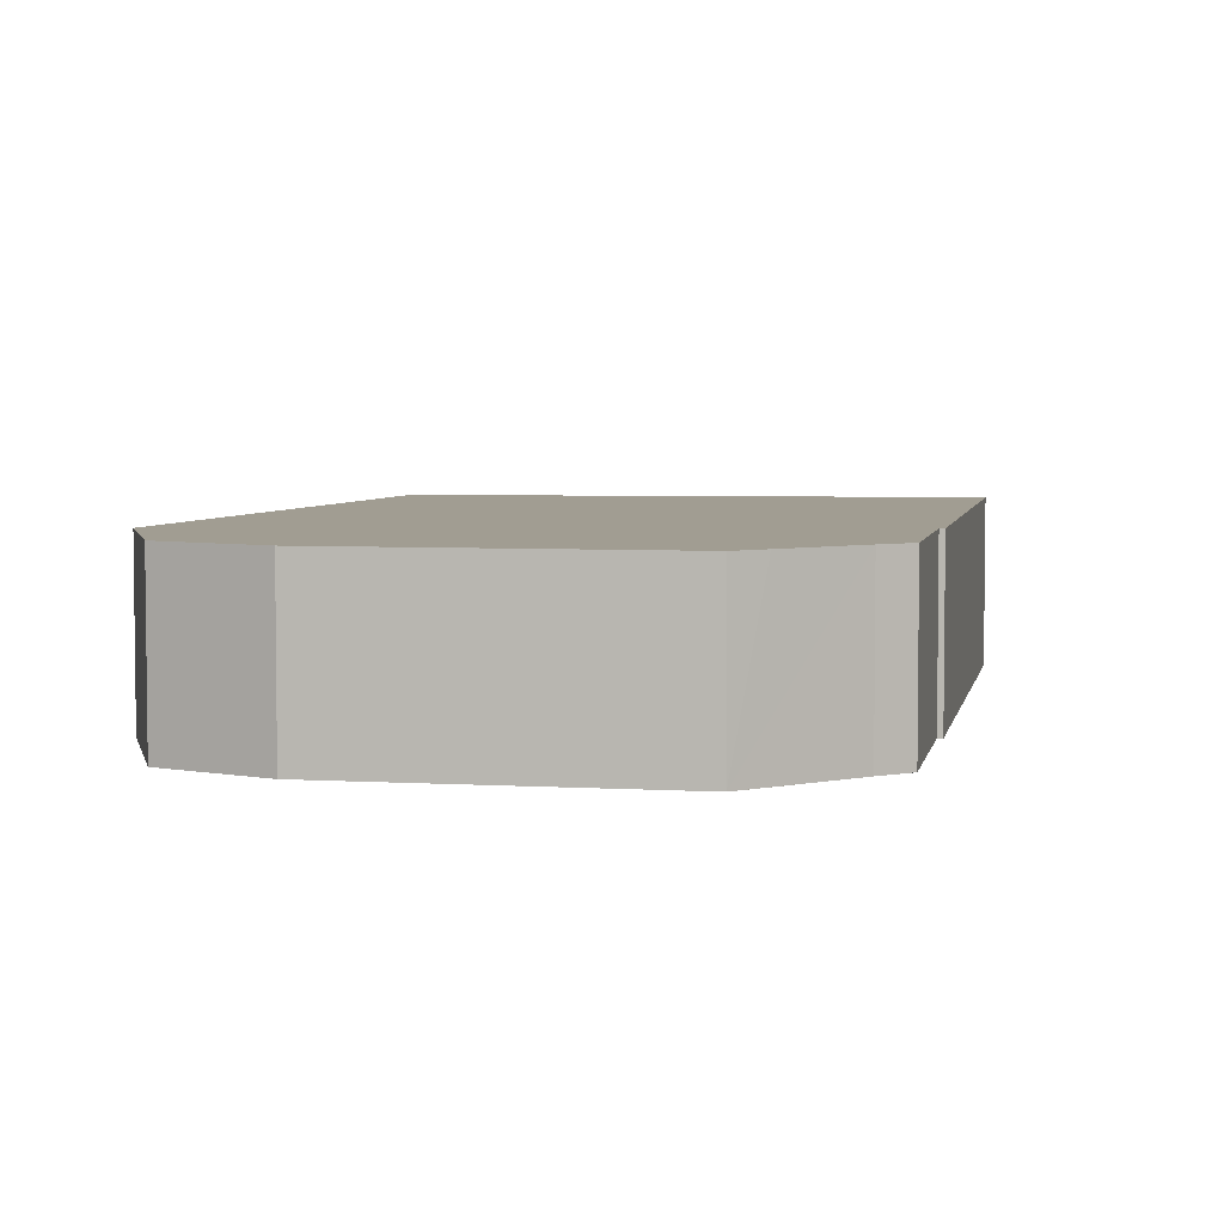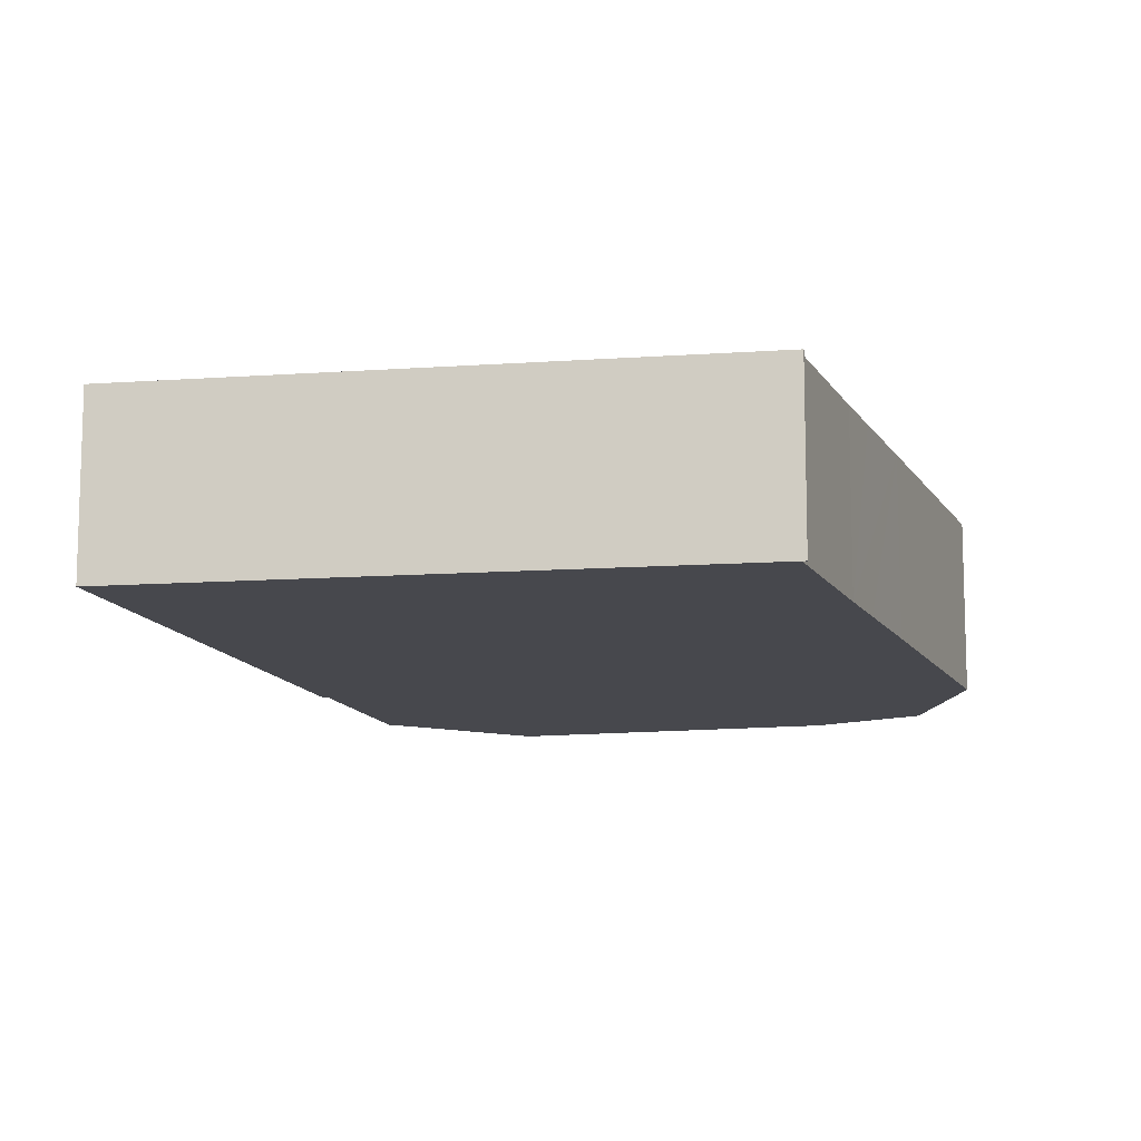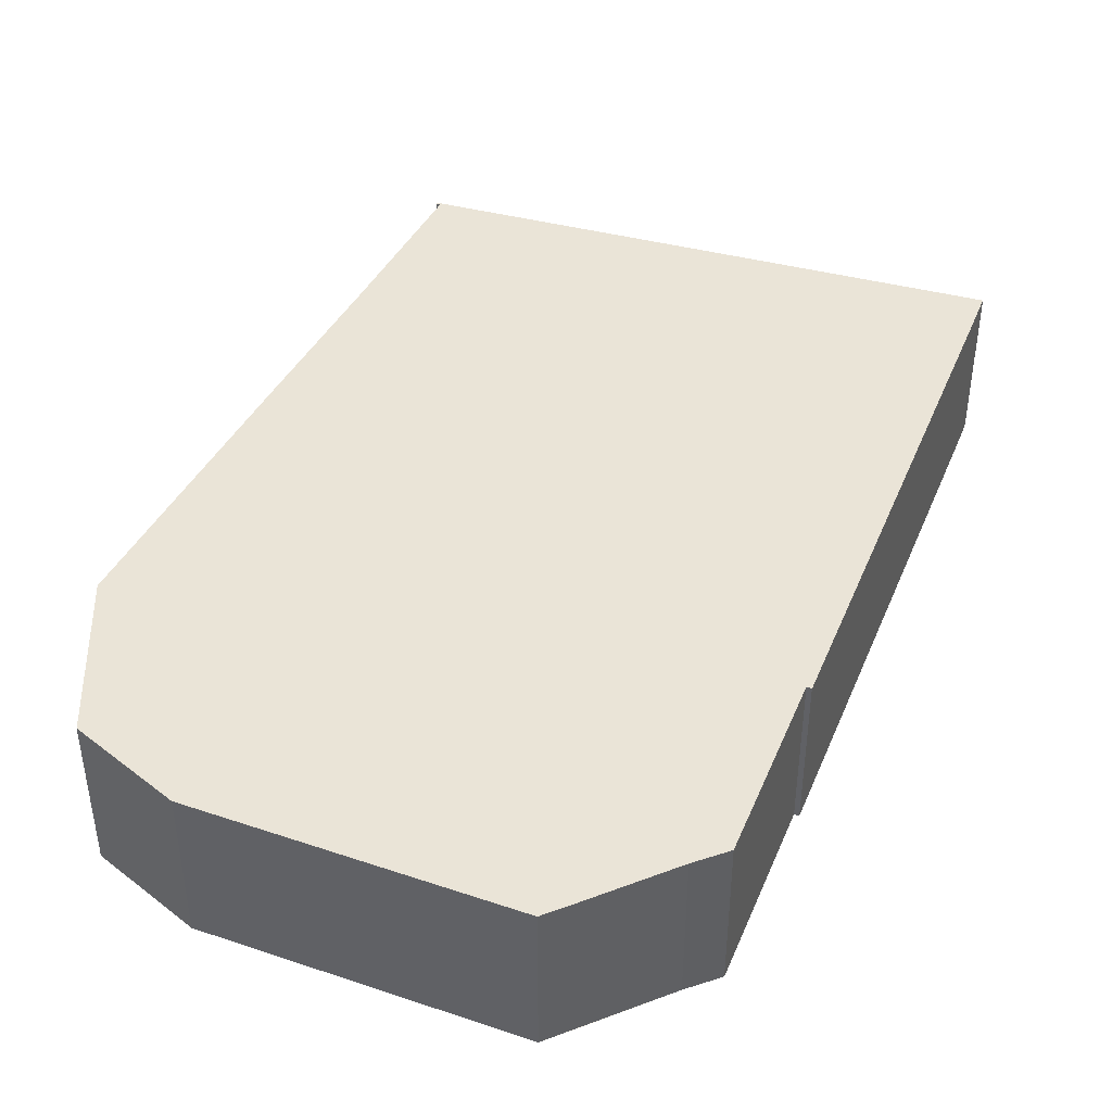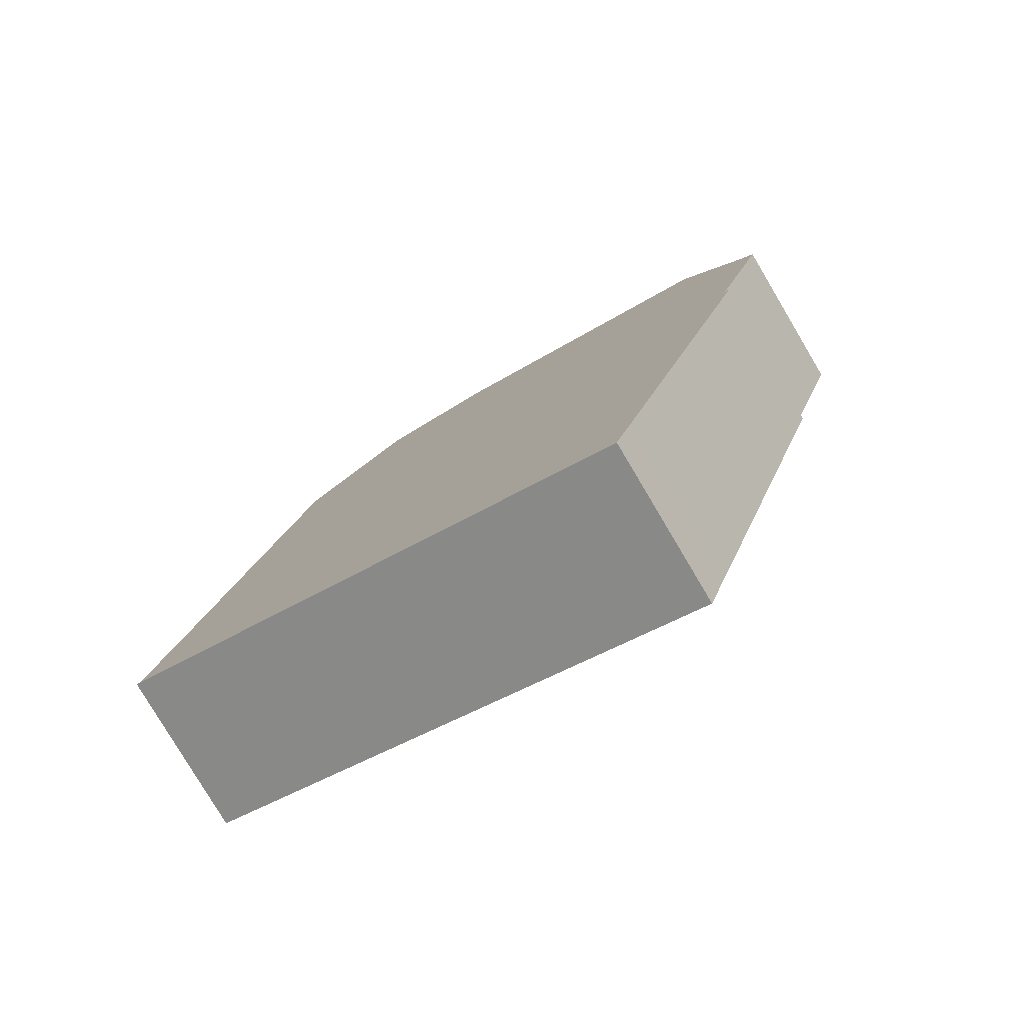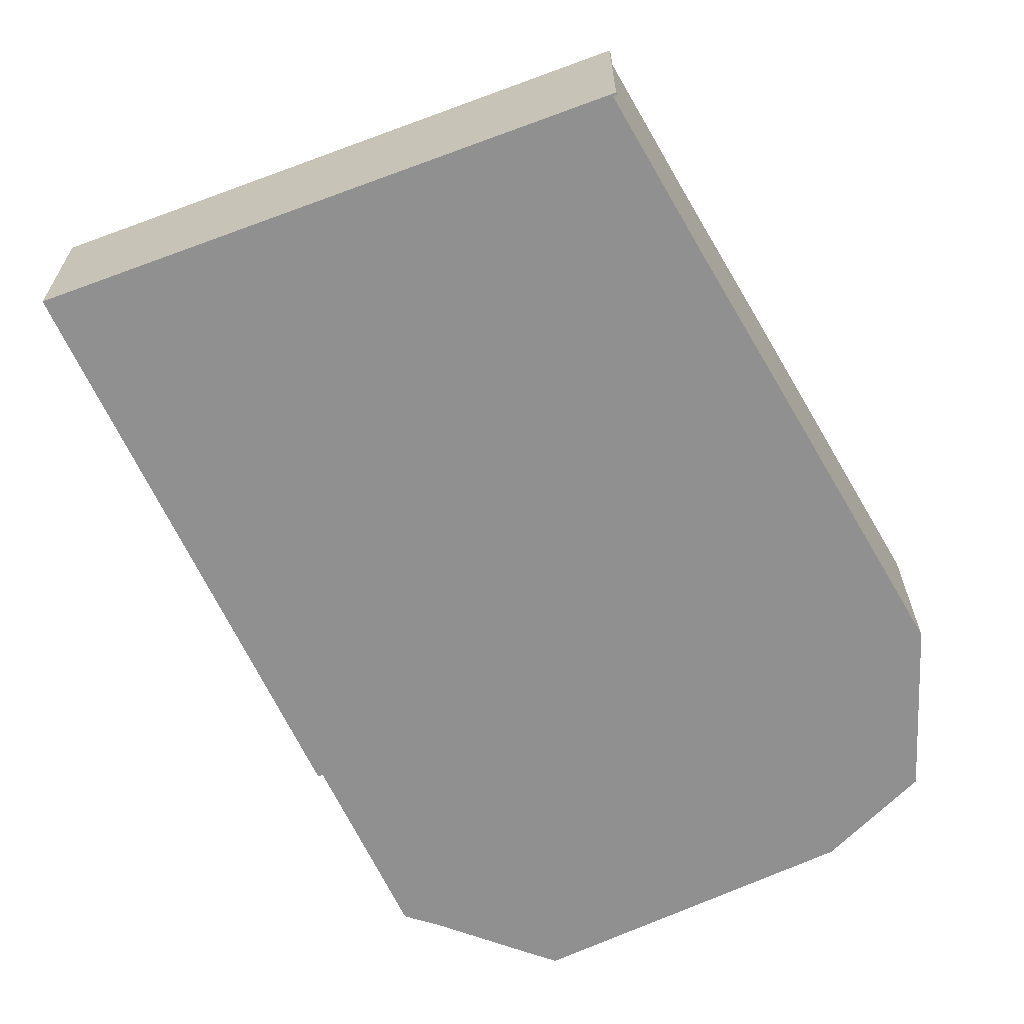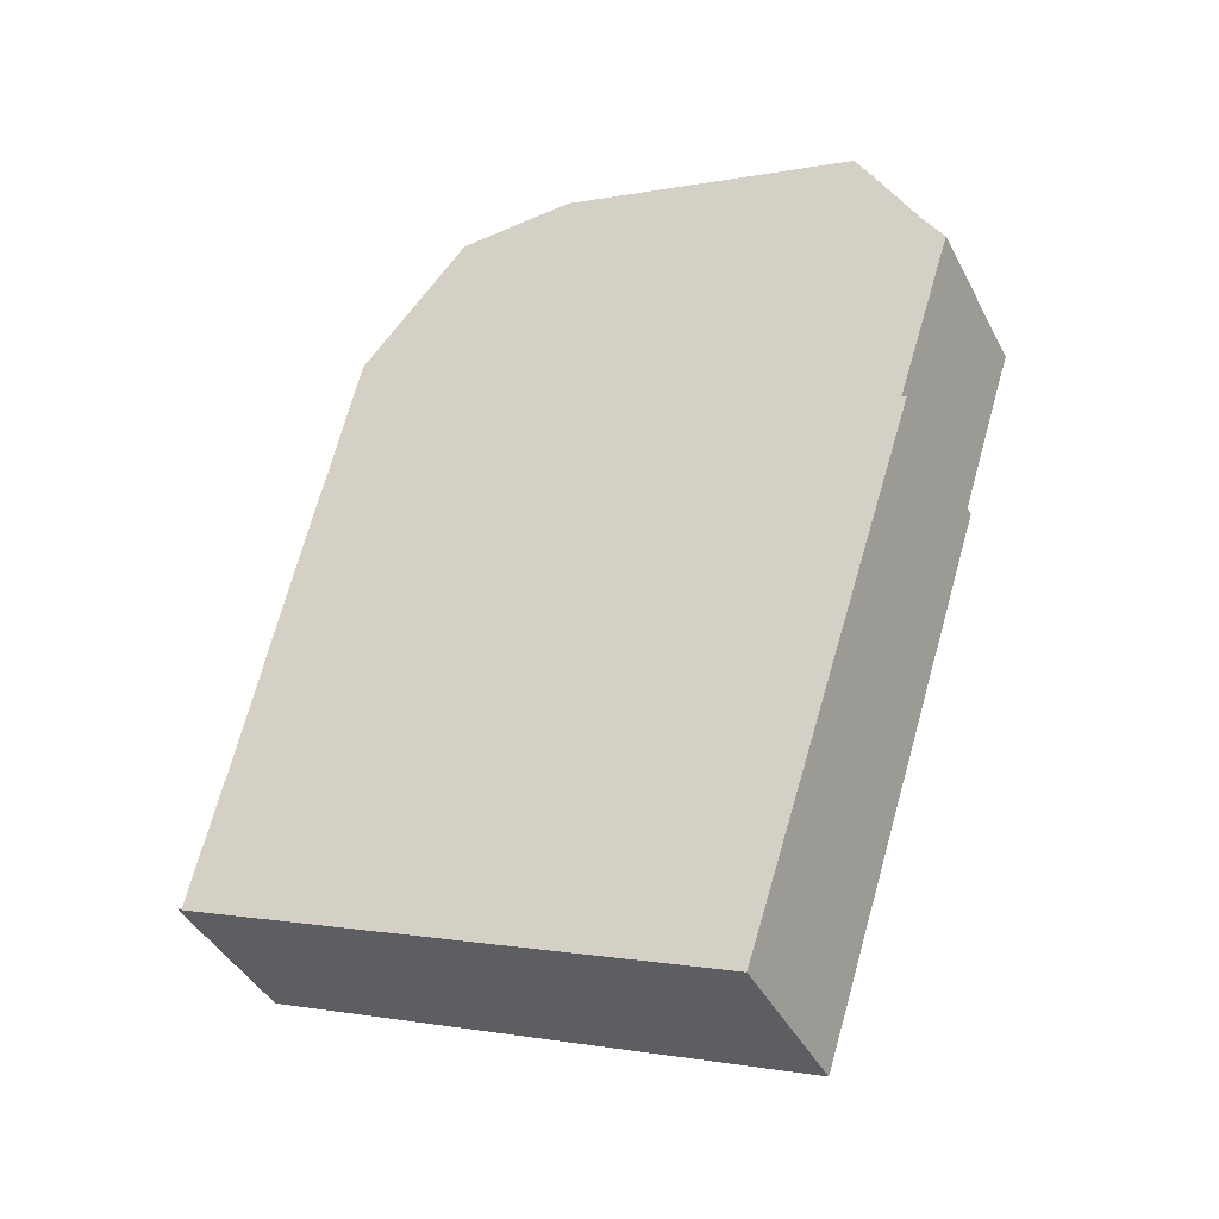
<metadata>
{"format":"obj","ext":"obj","renderer":"f3d","projection":"perspective","resolution":1024,"background":"white","views":[{"elev":4.8,"azim":28.1,"up":"+Y"},{"elev":-11.8,"azim":-148.1,"up":"+Y"},{"elev":43.6,"azim":38.9,"up":"+Y"},{"elev":-79.7,"azim":30.7,"up":"+Z"},{"elev":-65.8,"azim":-137.4,"up":"+Y"},{"elev":-41.4,"azim":25.5,"up":"+Z"}]}
</metadata>
<code>
v  3.925 3.612 14.59
v  1.872 3.612 8.055
v  3.094 3.612 13.62
v  5.52 3.612 16.46
v  8.119 3.612 16.61
v  1.712 3.612 7.33
v  1.207 3.612 4.991
v  9.344 3.612 16.23
v  0.895 3.612 3.549
v  0.096 3.612 0.003
v  10.31 3.612 15.93
v  0 3.612 2.212e-16
v  0.01 3.612 0.043
v  11.64 3.612 -4.744
v  14.81 3.612 14.54
v  15.17 3.612 13.86
v  15.2 3.612 13.81
v  16.12 3.612 11.99
v  16.35 3.612 11.6
v  15.29 3.612 7.234
v  16.55 3.612 11.25
v  11.66 3.612 -4.686
v  15.4 3.612 7.201
v  11.98 3.612 -3.685
v  0.01 -2.633e-18 0.043
v  0.096 -1.837e-19 0.003
v  5.52 -1.008e-15 16.46
v  8.119 -1.017e-15 16.61
v  9.344 -9.939e-16 16.23
v  10.31 -9.756e-16 15.93
v  14.81 -8.904e-16 14.54
v  16.12 -7.339e-16 11.99
v  15.2 -8.456e-16 13.81
v  15.17 -8.486e-16 13.86
v  16.55 -6.89e-16 11.25
v  16.35 -7.1e-16 11.6
v  15.29 -4.43e-16 7.234
v  15.4 -4.409e-16 7.201
v  0.895 -2.173e-16 3.549
v  1.207 -3.056e-16 4.991
v  1.712 -4.488e-16 7.33
v  1.872 -4.932e-16 8.055
v  3.094 -8.337e-16 13.62
v  0 0 0
v  3.925 -8.933e-16 14.59
v  11.98 2.256e-16 -3.685
v  11.66 2.869e-16 -4.686
v  11.64 2.905e-16 -4.744
g defaultobject
f 1 2 3
f 2 1 4
f 2 4 5
f 2 5 6
f 6 5 7
f 7 5 8
f 7 8 9
f 9 8 10
f 10 8 11
f 10 12 13
f 12 10 14
f 14 10 11
f 14 11 15
f 14 15 16
f 14 16 17
f 14 17 18
f 14 18 19
f 14 19 20
f 20 19 21
f 14 20 22
f 22 20 23
f 22 23 24
f 25 10 13
f 10 25 26
f 27 5 4
f 5 27 28
f 28 8 5
f 8 28 11
f 11 28 15
f 15 28 29
f 15 29 30
f 15 30 31
f 31 16 15
f 16 31 17
f 17 31 18
f 18 31 32
f 32 31 33
f 33 31 34
f 32 19 18
f 19 32 21
f 21 32 35
f 35 32 36
f 37 23 20
f 23 37 38
f 26 9 10
f 9 26 39
f 9 39 7
f 7 39 6
f 6 39 40
f 6 40 41
f 6 41 2
f 2 41 3
f 3 41 42
f 3 42 43
f 44 13 12
f 13 44 25
f 43 1 3
f 1 43 4
f 4 43 27
f 27 43 45
f 35 20 21
f 20 35 37
f 38 24 23
f 24 38 46
f 24 46 22
f 22 46 47
f 22 47 14
f 14 47 48
f 48 12 14
f 12 48 44
f 30 34 31
f 34 30 33
f 33 30 32
f 32 30 36
f 36 30 35
f 35 30 37
f 37 30 29
f 37 29 28
f 37 28 27
f 37 27 45
f 37 46 38
f 46 37 45
f 46 45 43
f 46 43 42
f 46 42 41
f 46 41 40
f 46 40 47
f 47 40 39
f 47 39 48
f 48 39 26
f 48 26 44
f 44 26 25

</code>
